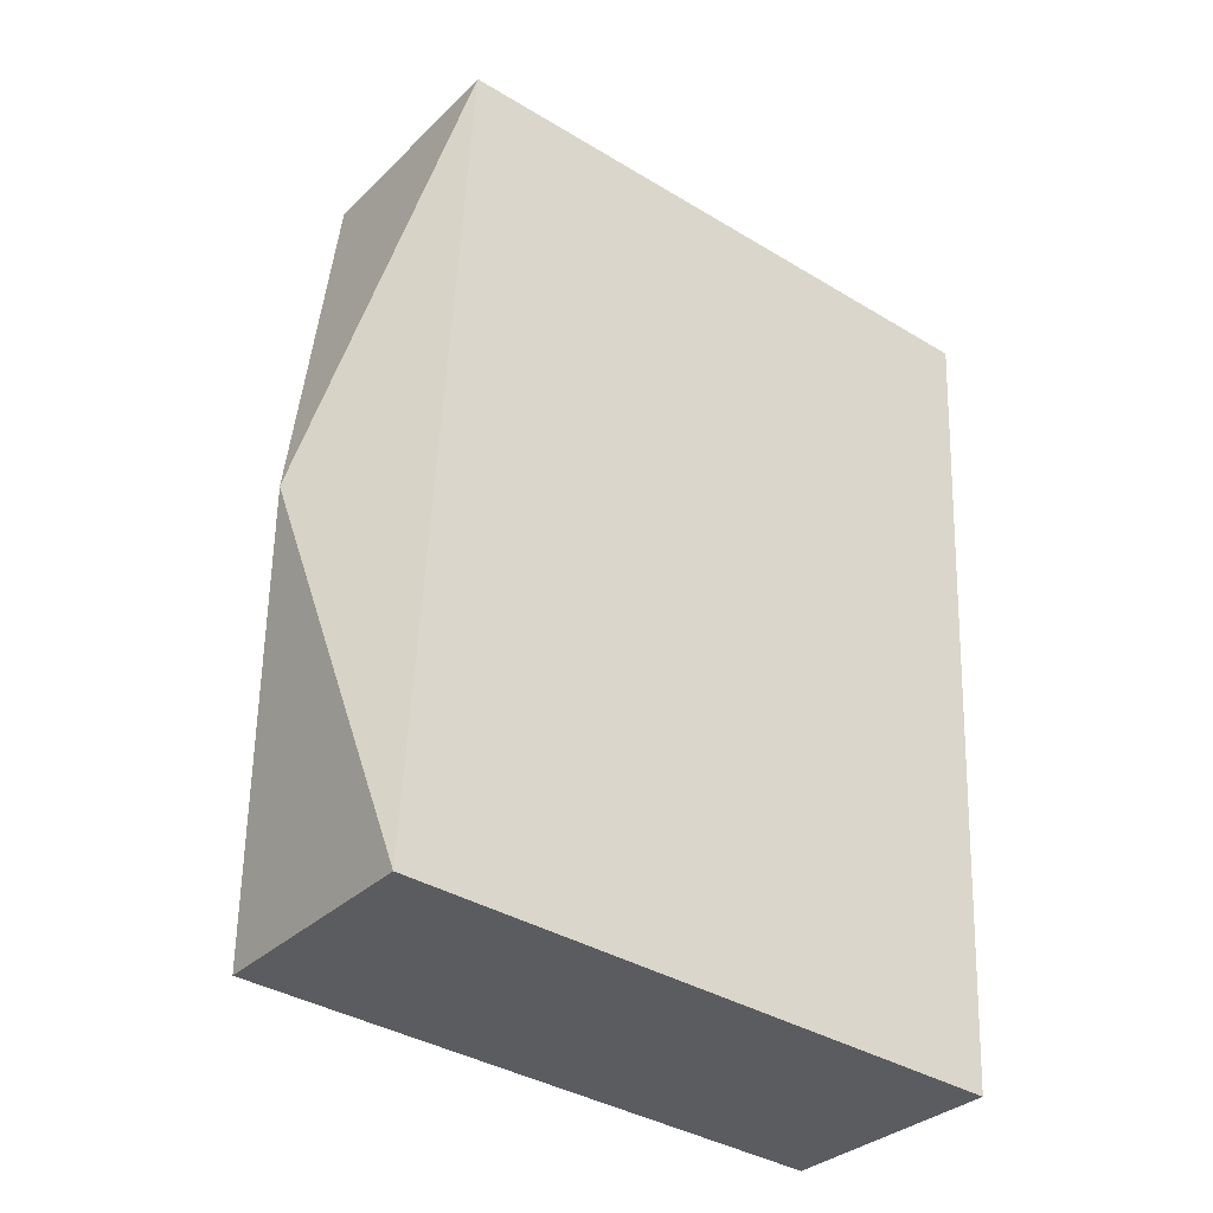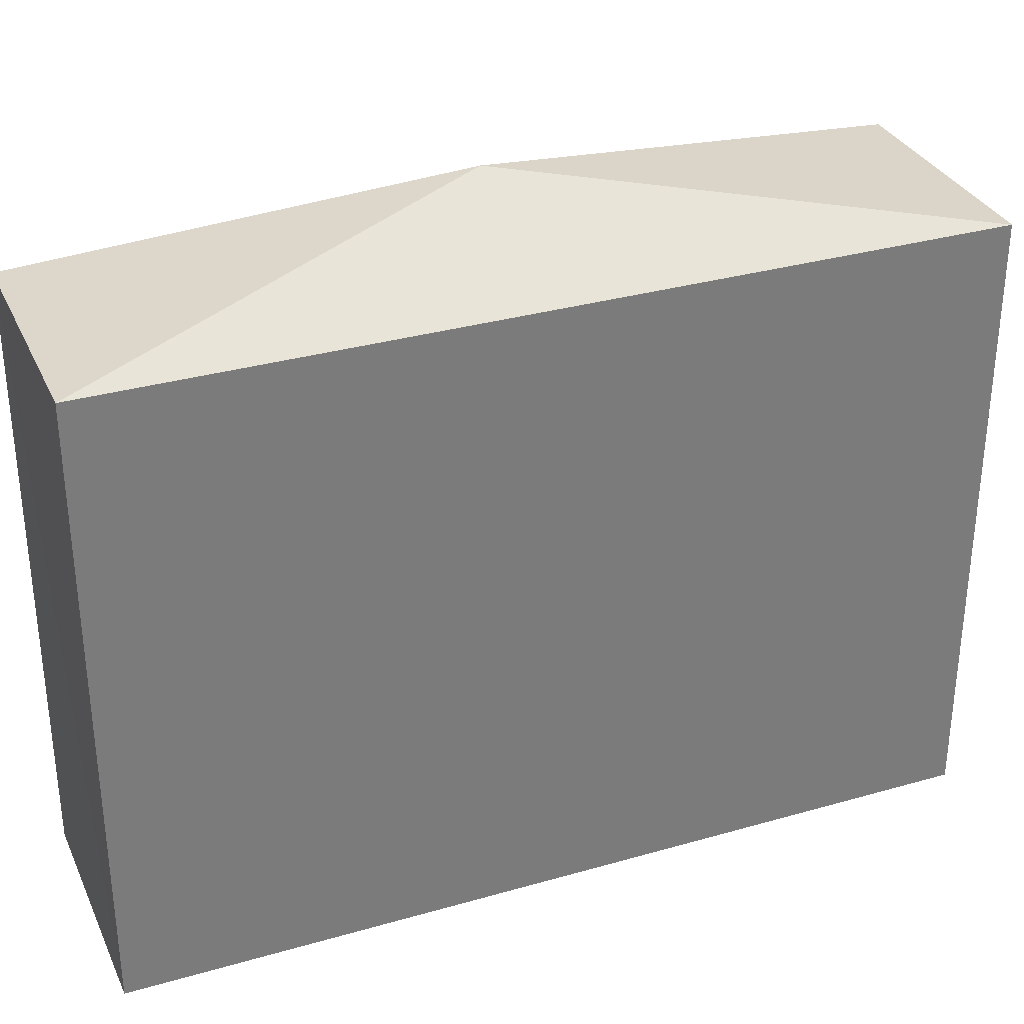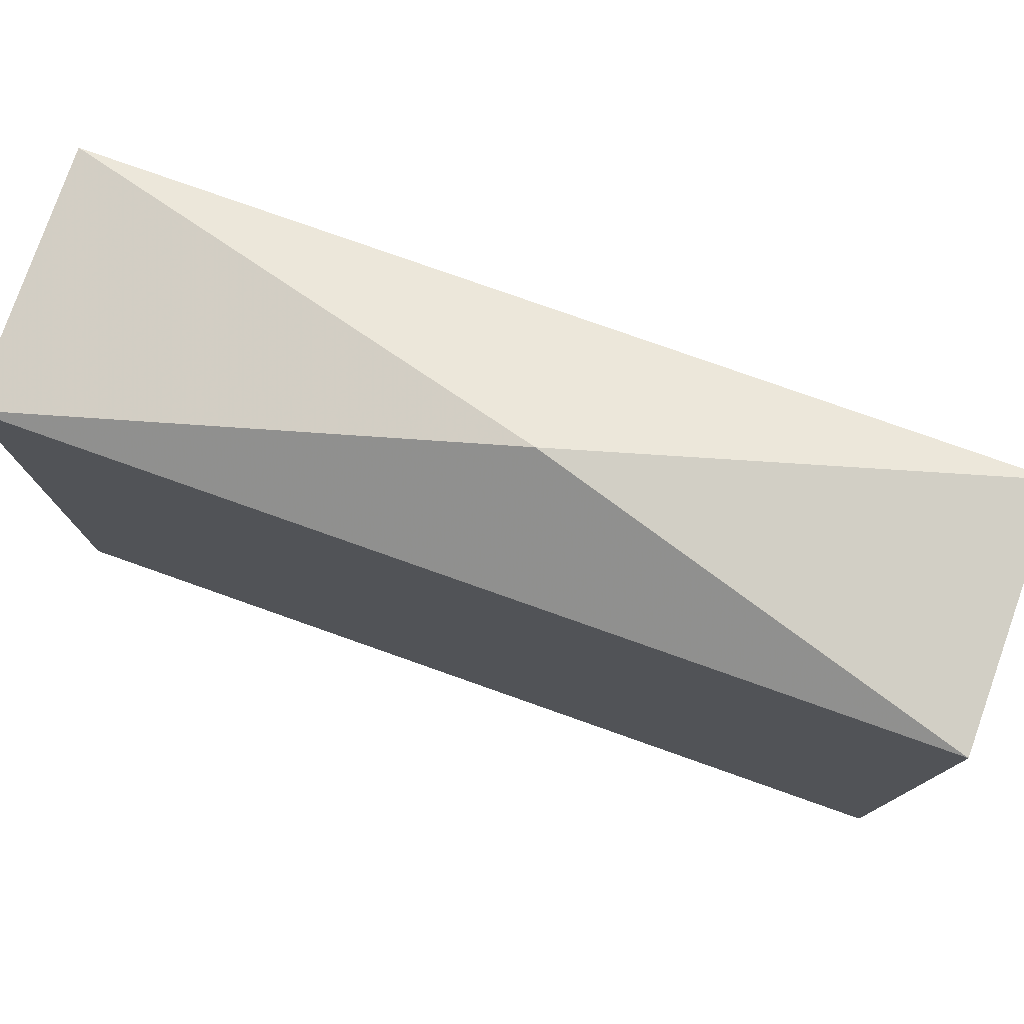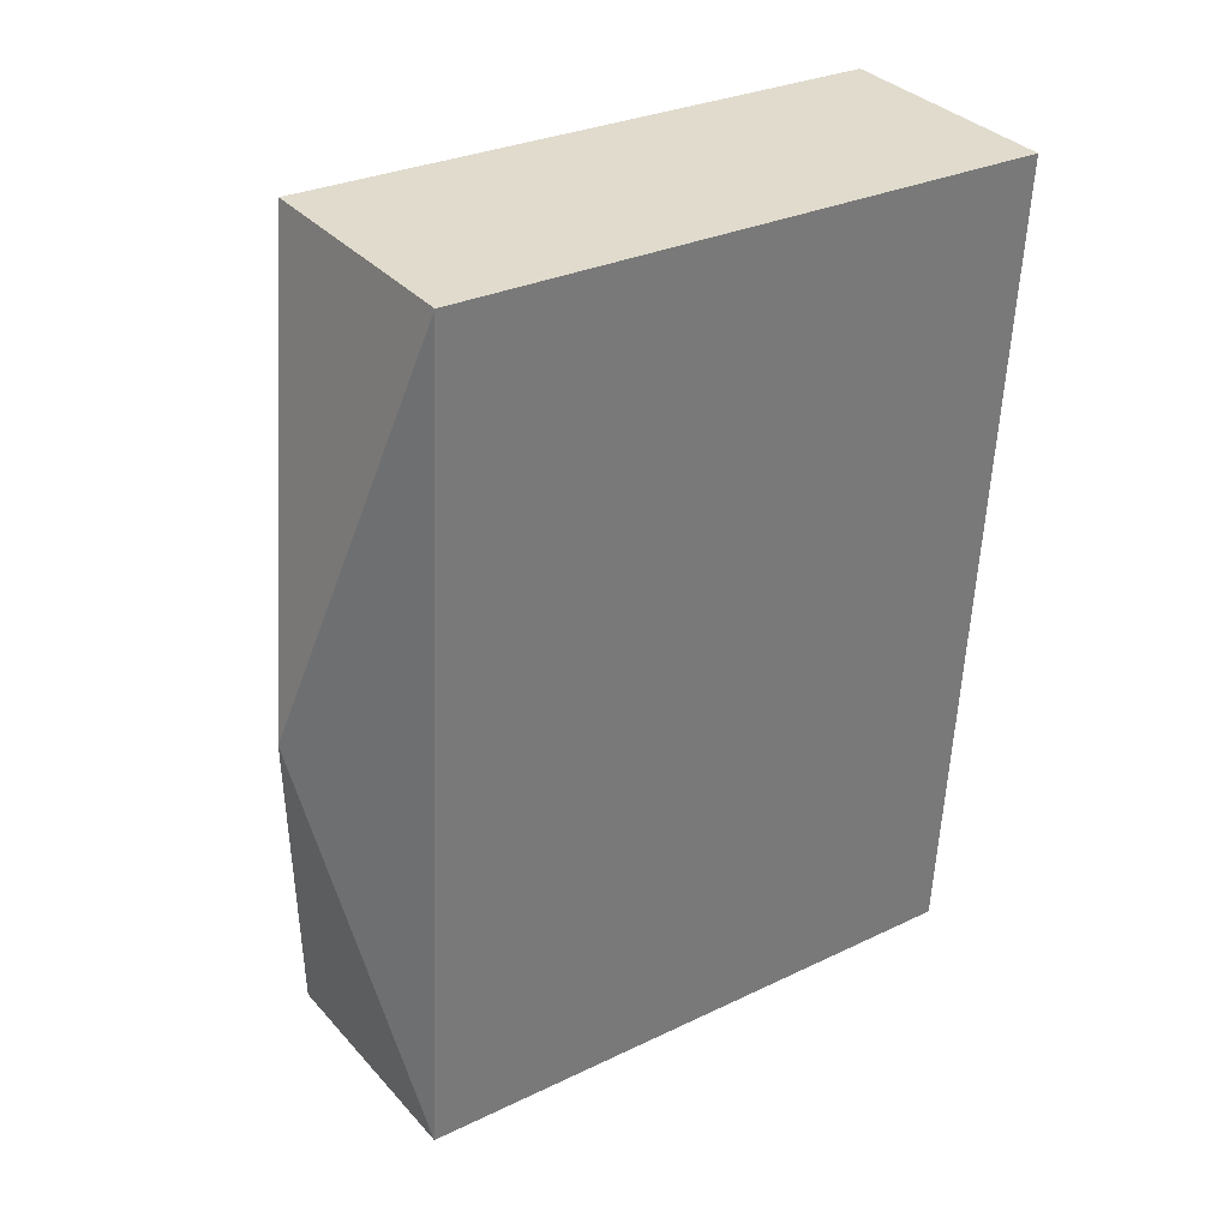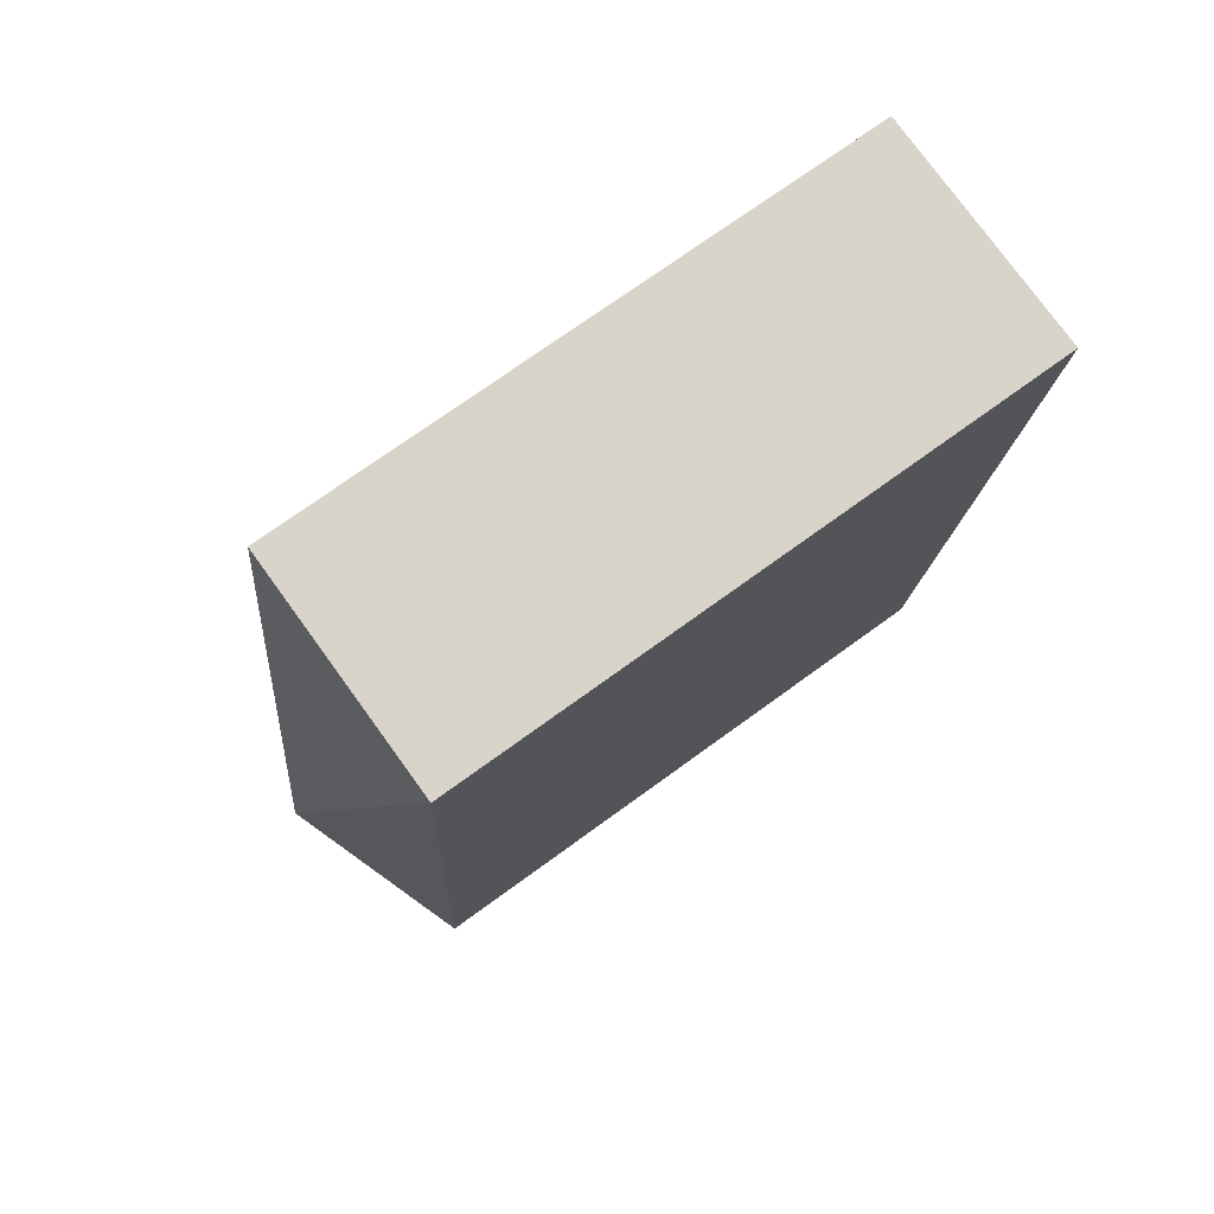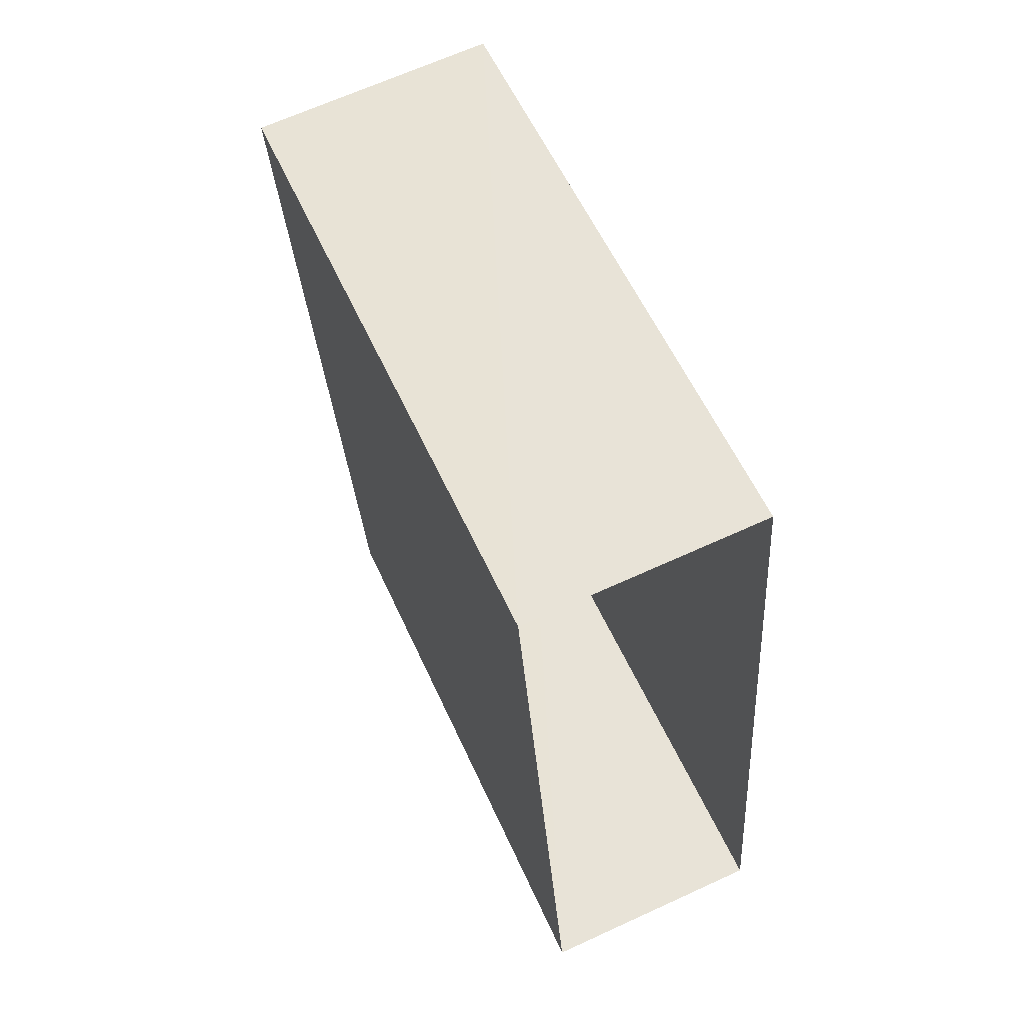
<metadata>
{"format":"obj","ext":"obj","renderer":"f3d","projection":"perspective","resolution":1024,"background":"white","views":[{"elev":-37.9,"azim":52.5,"up":"+Y"},{"elev":32.3,"azim":64.1,"up":"+Z"},{"elev":78.3,"azim":-74.6,"up":"+Z"},{"elev":29.4,"azim":54.6,"up":"+Y"},{"elev":72.8,"azim":53.9,"up":"+Y"},{"elev":57.7,"azim":155.8,"up":"+Y"}]}
</metadata>
<code>
v -8200 -4.052e+04 3.911
v -8205 -4.053e+04 3.913
v -8204 -4.052e+04 3.911
v -8201 -4.053e+04 3.913
v -8202 -4.053e+04 15.73
v -8204 -4.052e+04 14.43
v -8205 -4.053e+04 14.43
v -8200 -4.052e+04 14.43
v -8201 -4.053e+04 14.43
f 1 2 3
f 1 4 2
f 5 6 7
f 5 8 6
f 5 9 8
f 5 7 9
f 6 1 3
f 6 8 1
f 8 4 1
f 8 9 4
f 7 2 4
f 9 7 4
f 6 3 2
f 7 6 2

</code>
